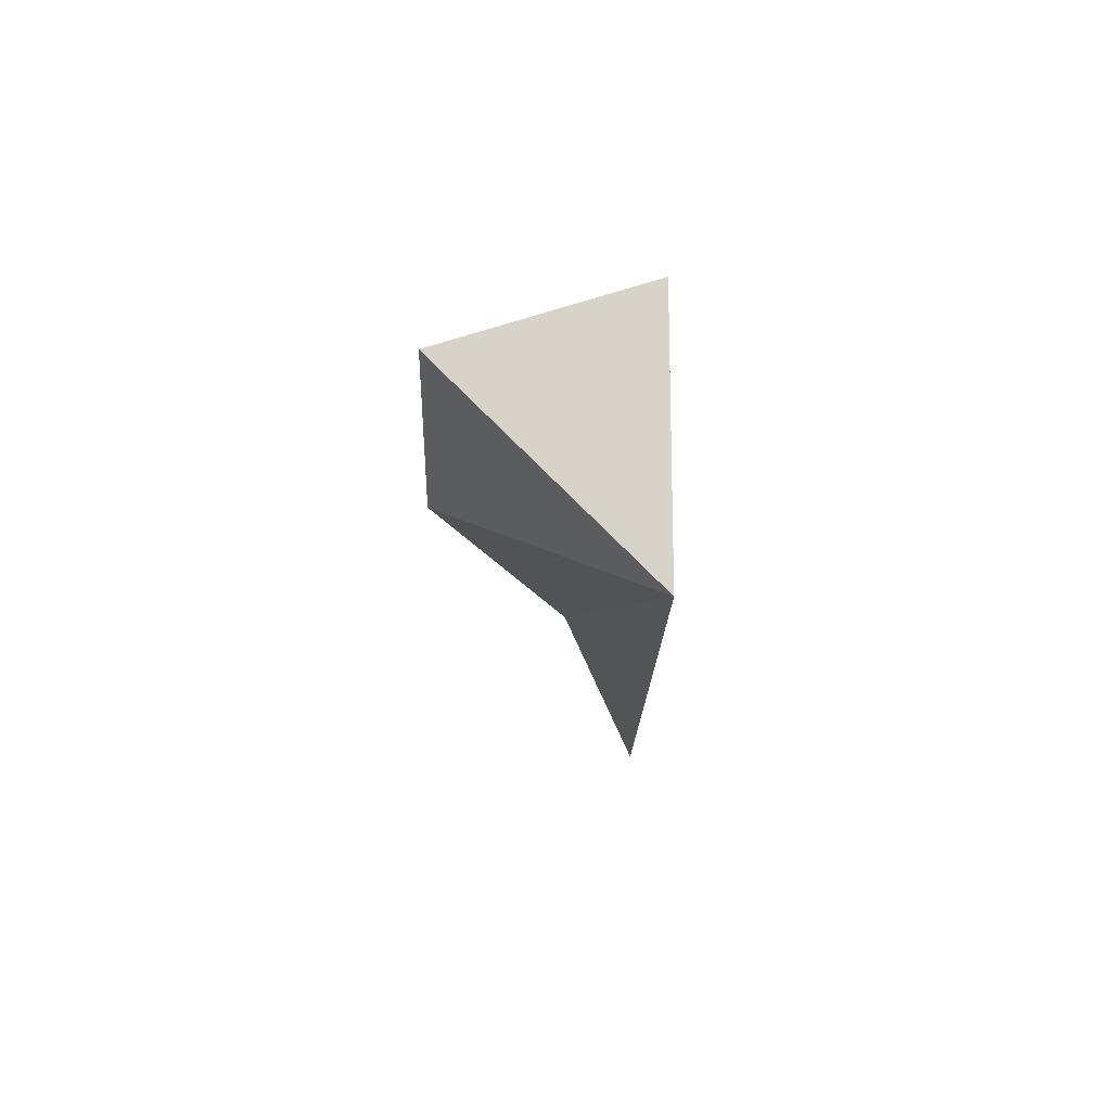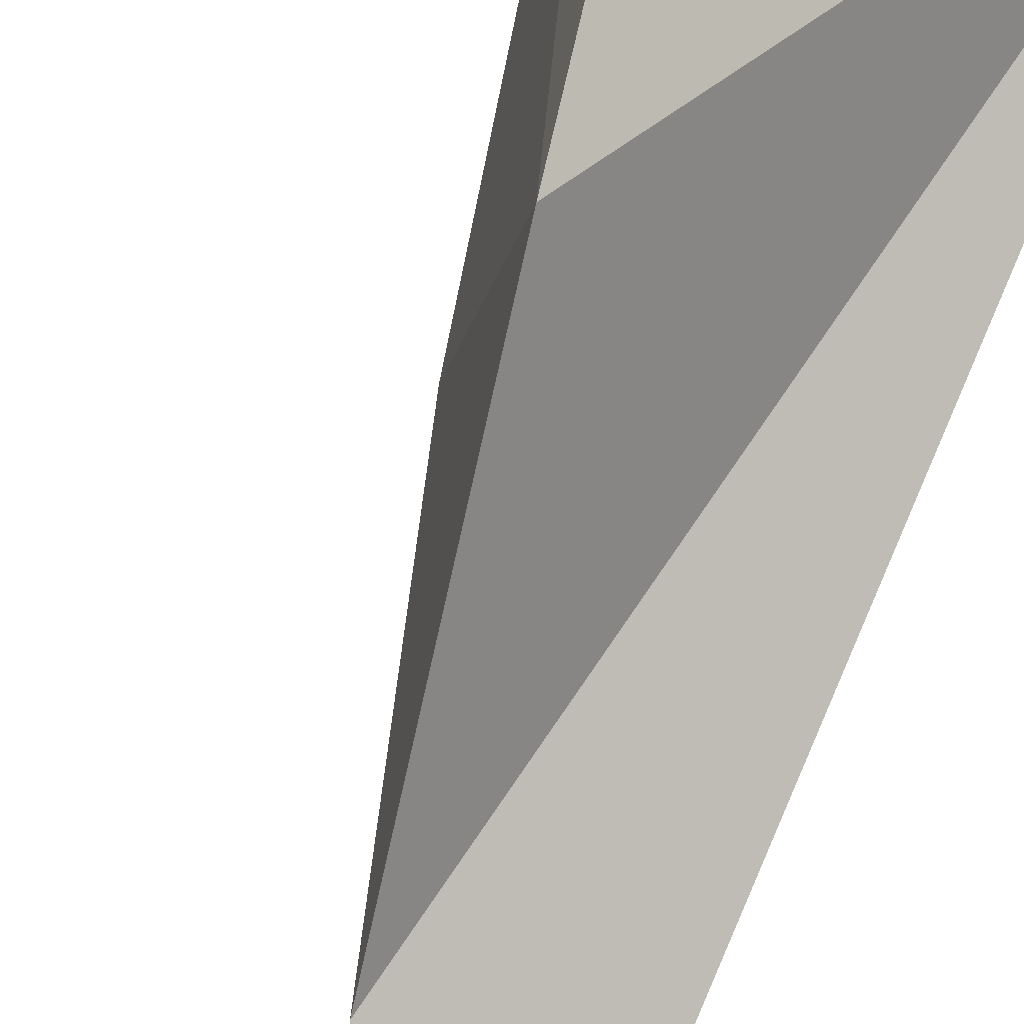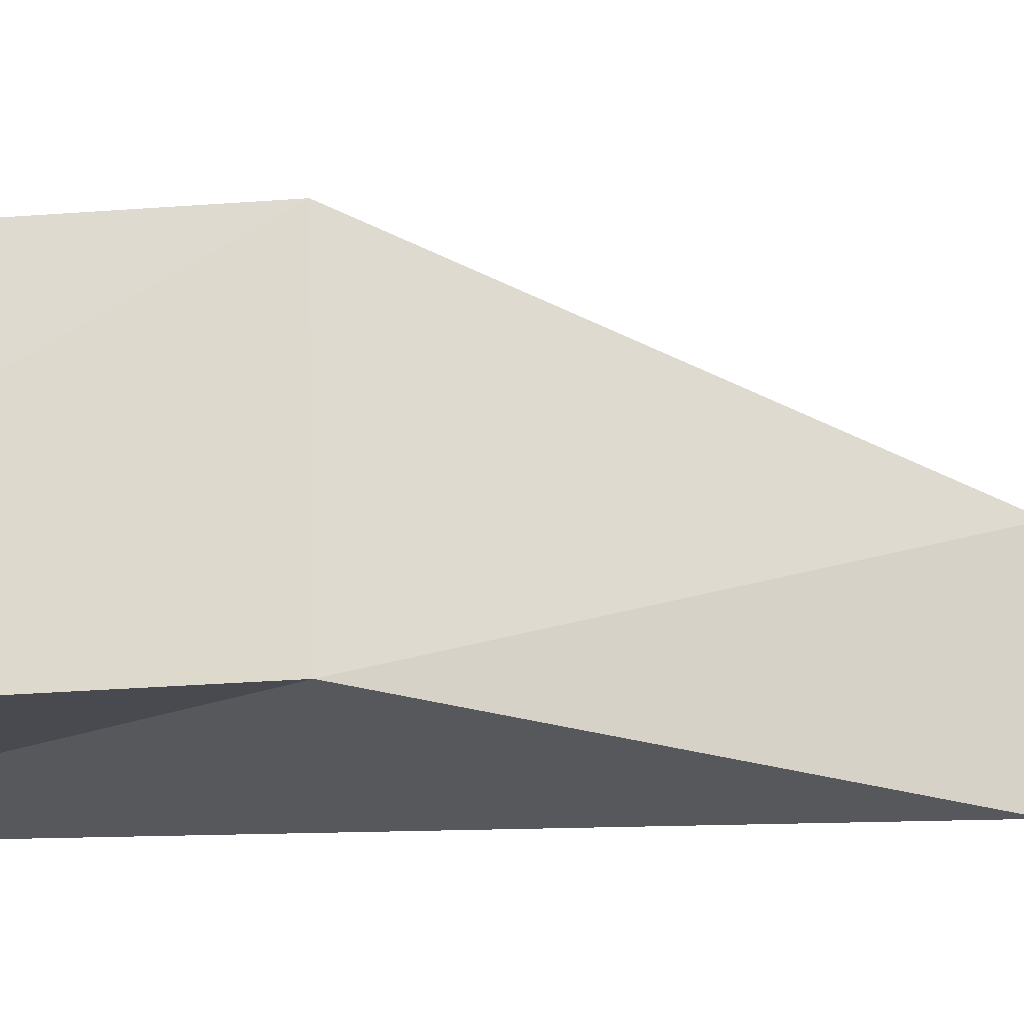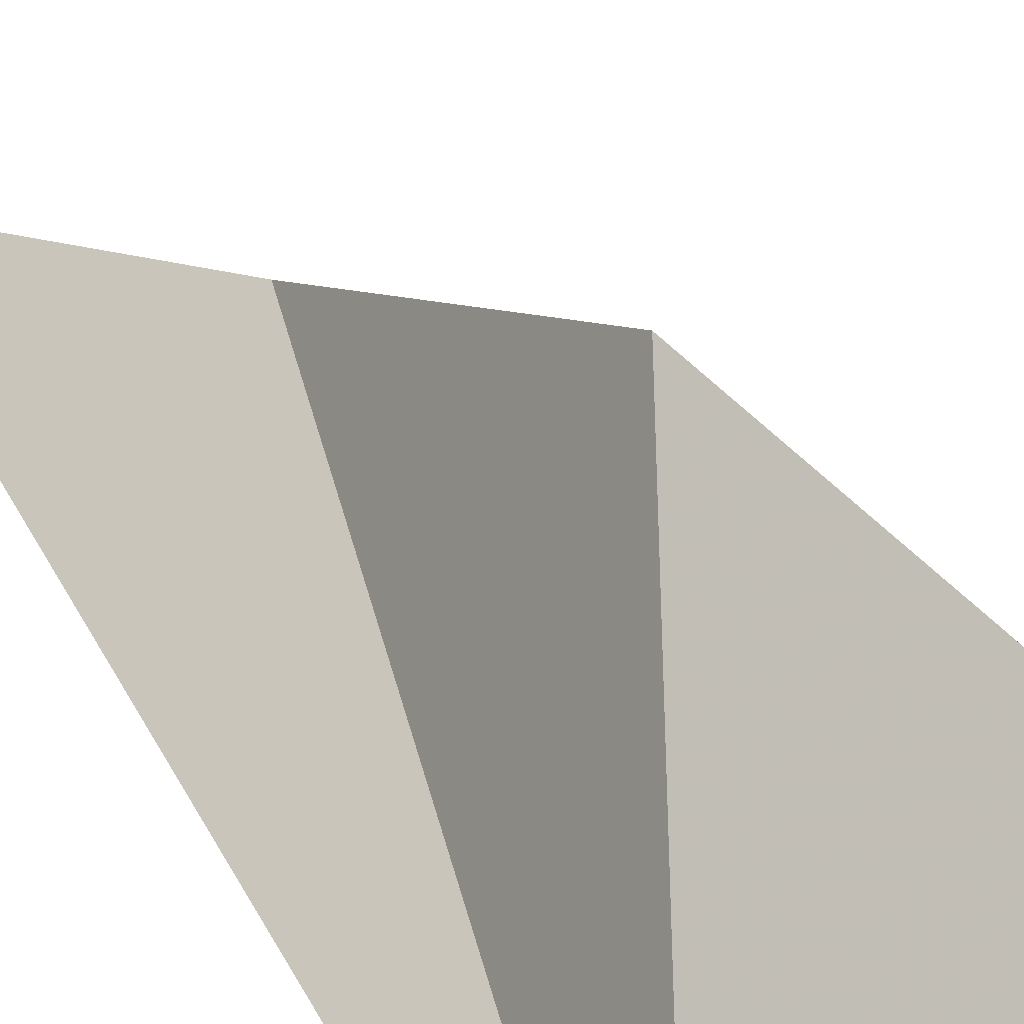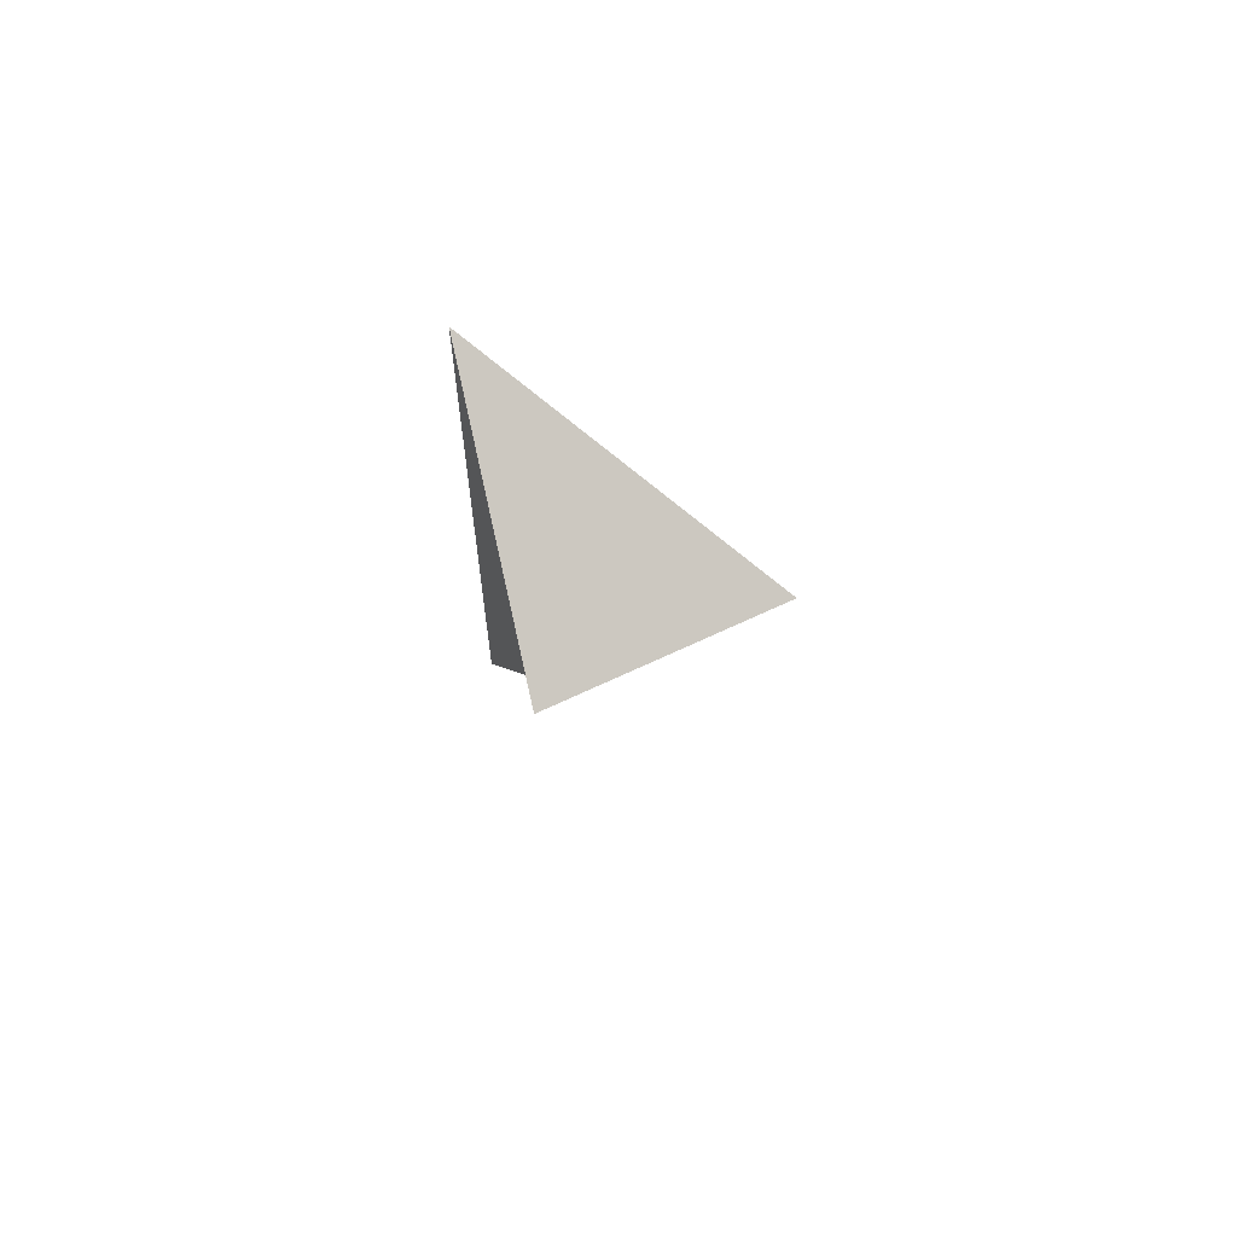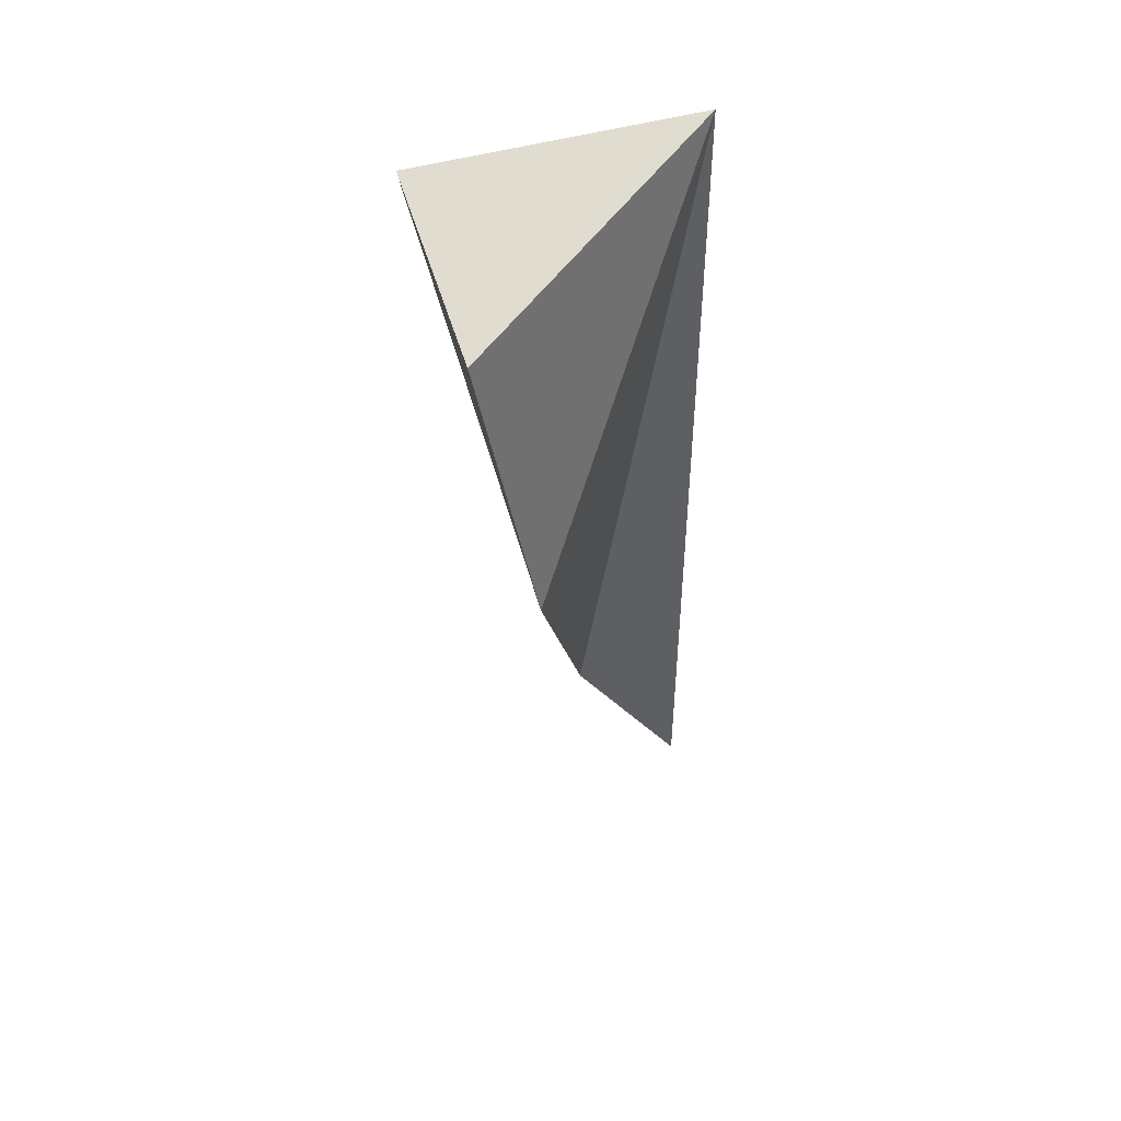
<metadata>
{"format":"obj","ext":"obj","renderer":"f3d","projection":"perspective","resolution":1024,"background":"white","views":[{"elev":76.9,"azim":93.3,"up":"+Y"},{"elev":72.0,"azim":23.2,"up":"+Z"},{"elev":-10.4,"azim":-70.8,"up":"+Z"},{"elev":36.0,"azim":157.0,"up":"+Z"},{"elev":79.0,"azim":-99.7,"up":"+Y"},{"elev":49.4,"azim":-2.2,"up":"+Y"}]}
</metadata>
<code>
g checkpoint_crystal_shatter_02_mesh
v -1.456 0.08722 0.2347
v -0.02632 0.3271 0.1614
v -1.151 -0.1397 1.284
v -0.621 -3.197 0.6094
v -0.0128 -4.572 0.15
v -0.6548 -3.193 0.01381
v -1.035 -1.813 0.3023
v -0.8537 -1.725 1.326
v -0.8537 -1.725 1.326
v -1.035 -1.813 0.3023
v -1.456 0.08722 0.2347
v -1.151 -0.1397 1.284
v -0.0128 -4.572 0.15
v -0.02632 0.3271 0.1614
v -0.6548 -3.193 0.01381
v -1.035 -1.813 0.3023
v -1.456 0.08722 0.2347
v -0.621 -3.197 0.6094
v -0.02632 0.3271 0.1614
v -0.0128 -4.572 0.15
v -0.8537 -1.725 1.326
v -1.151 -0.1397 1.284
g checkpoint_crystal_shatter_02_mesh_0
f 3 2 1
f 6 5 4
f 7 6 4
f 8 7 4
f 11 10 9
f 12 11 9
f 15 14 13
f 16 14 15
f 17 14 16
f 20 19 18
f 18 19 21
f 21 19 22

</code>
